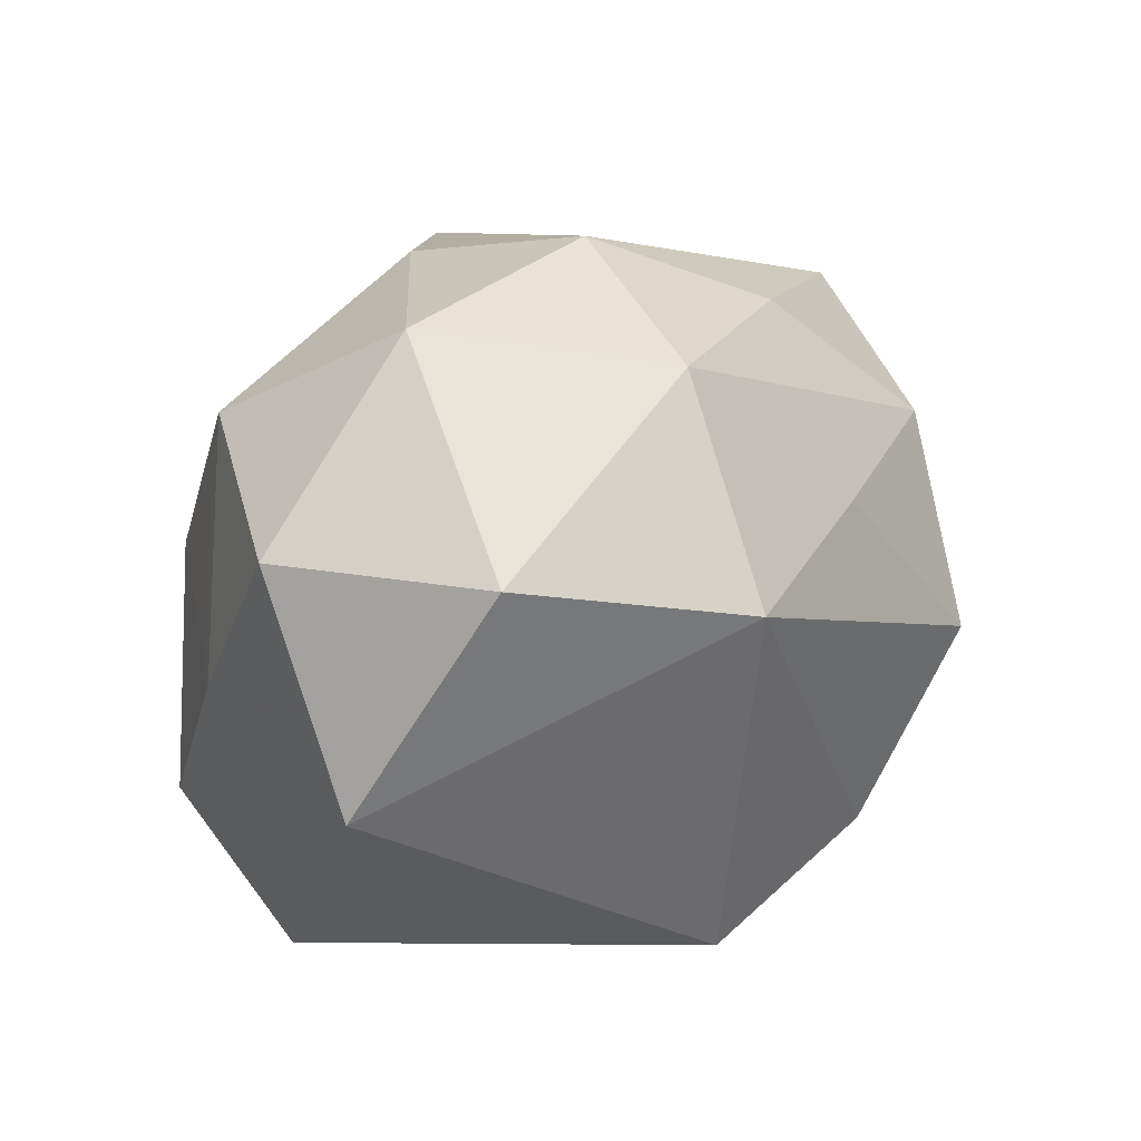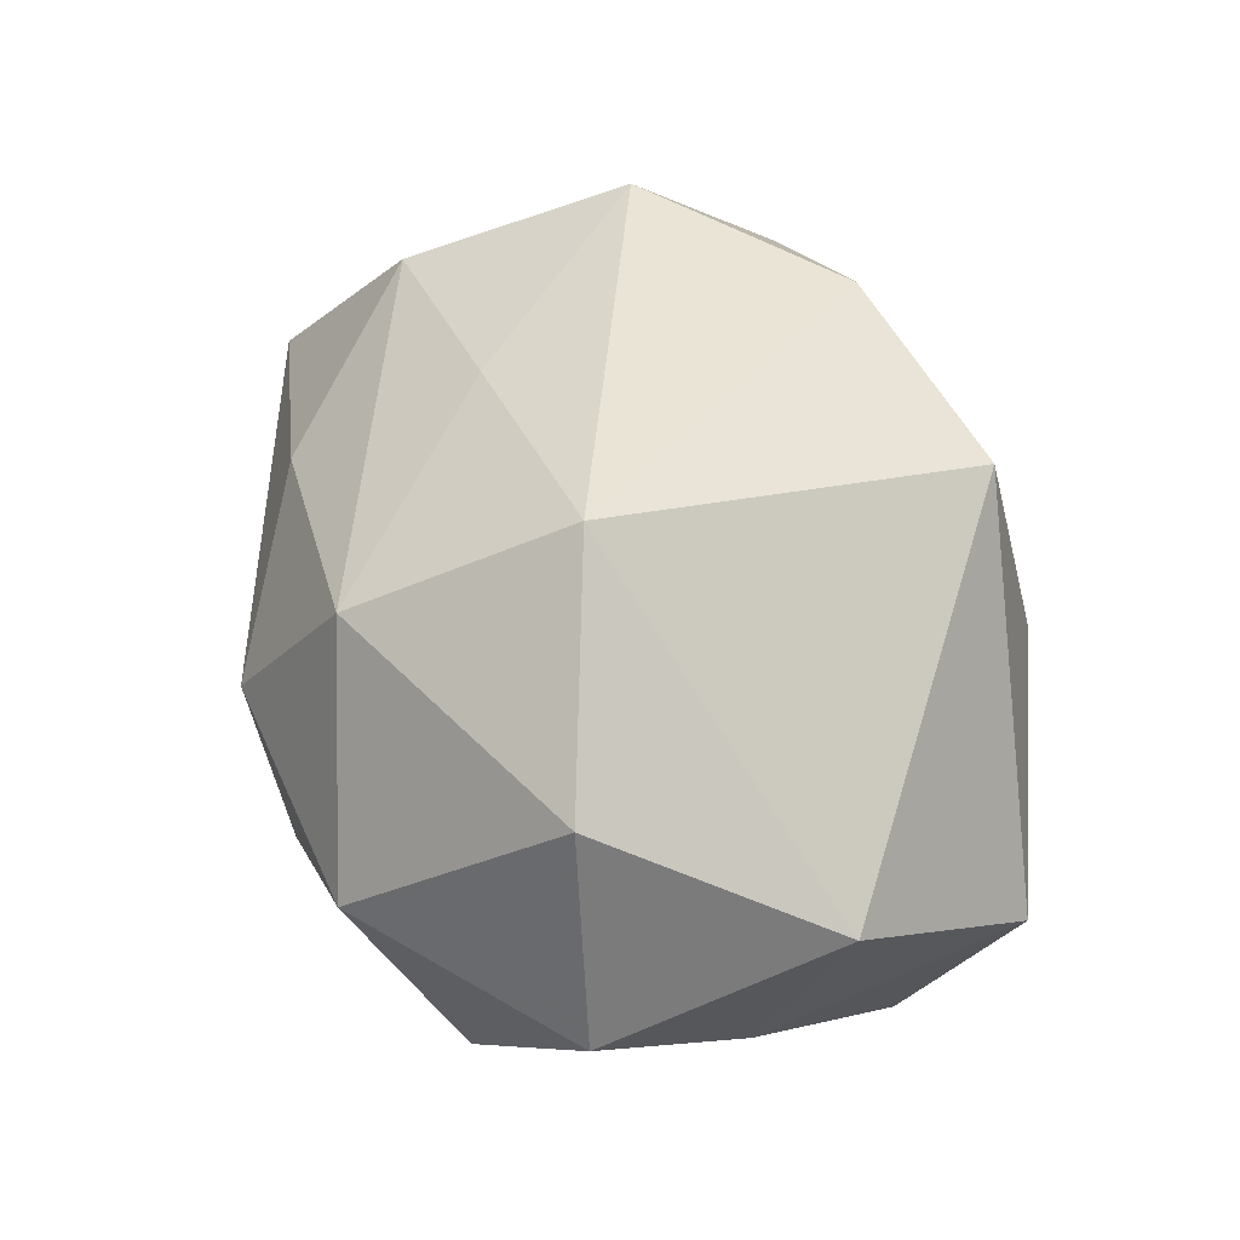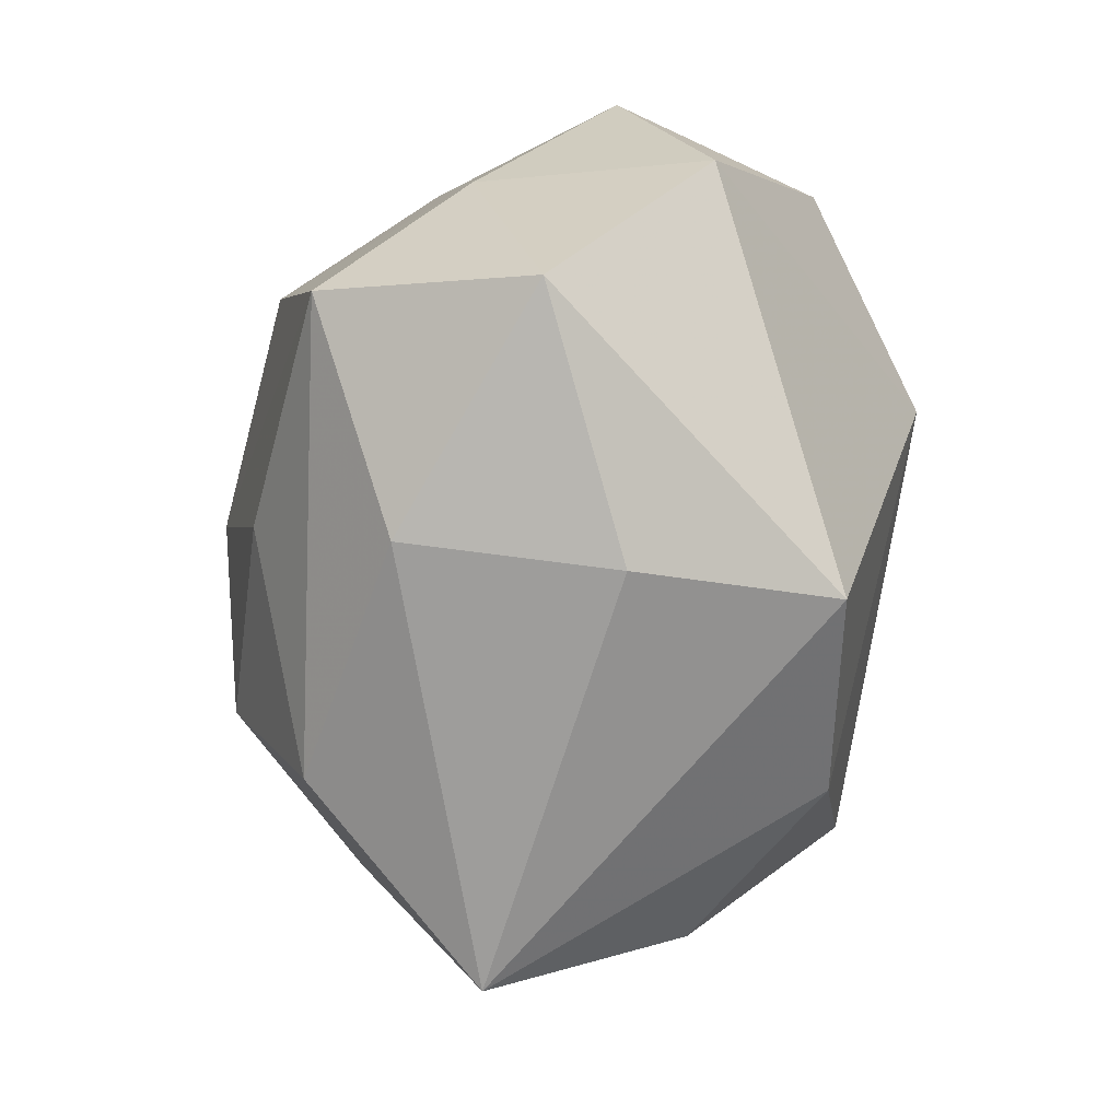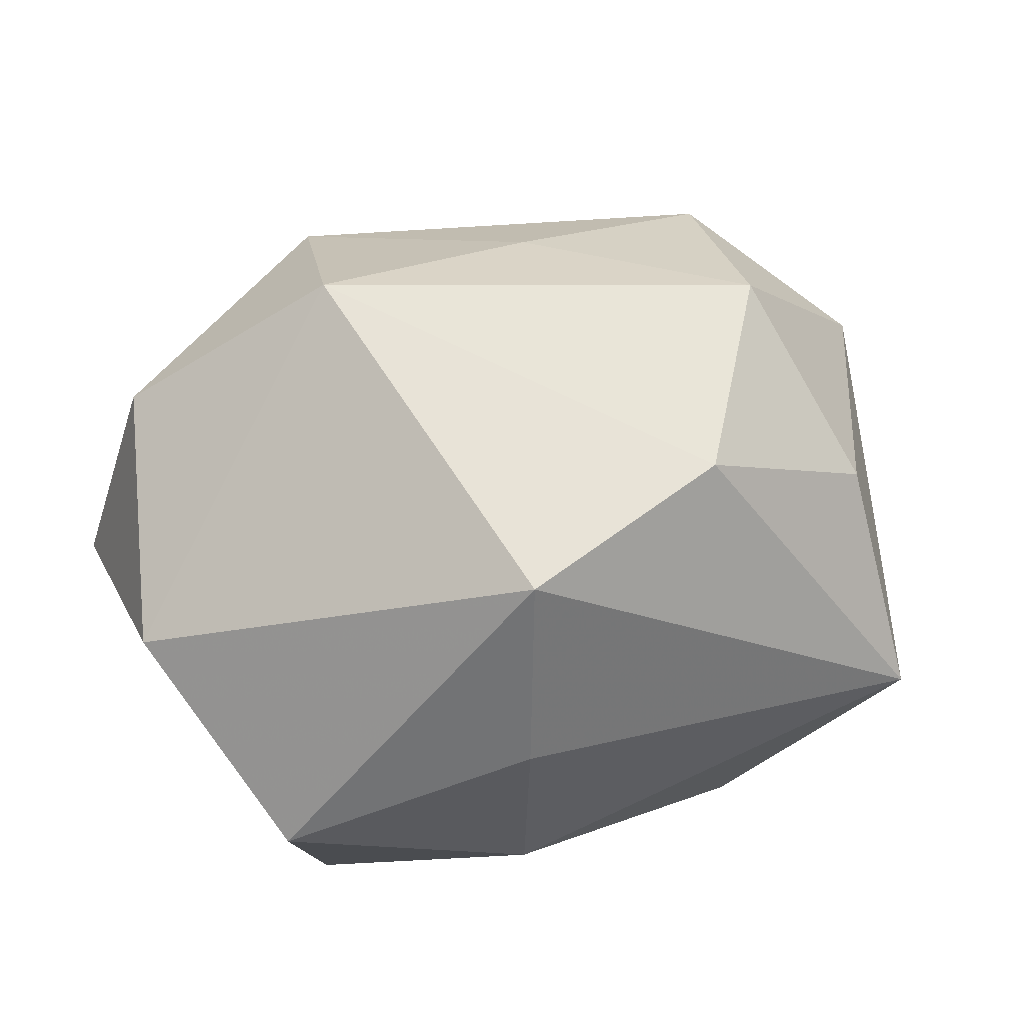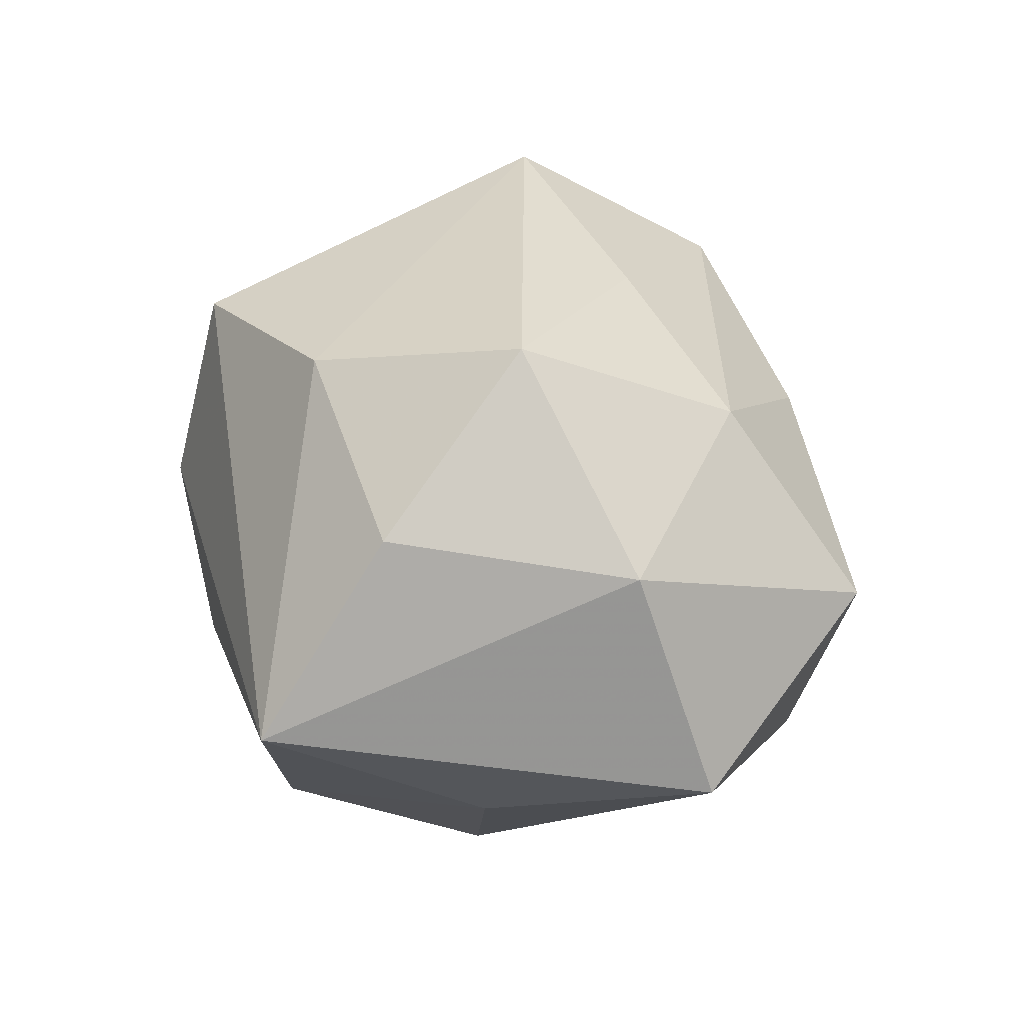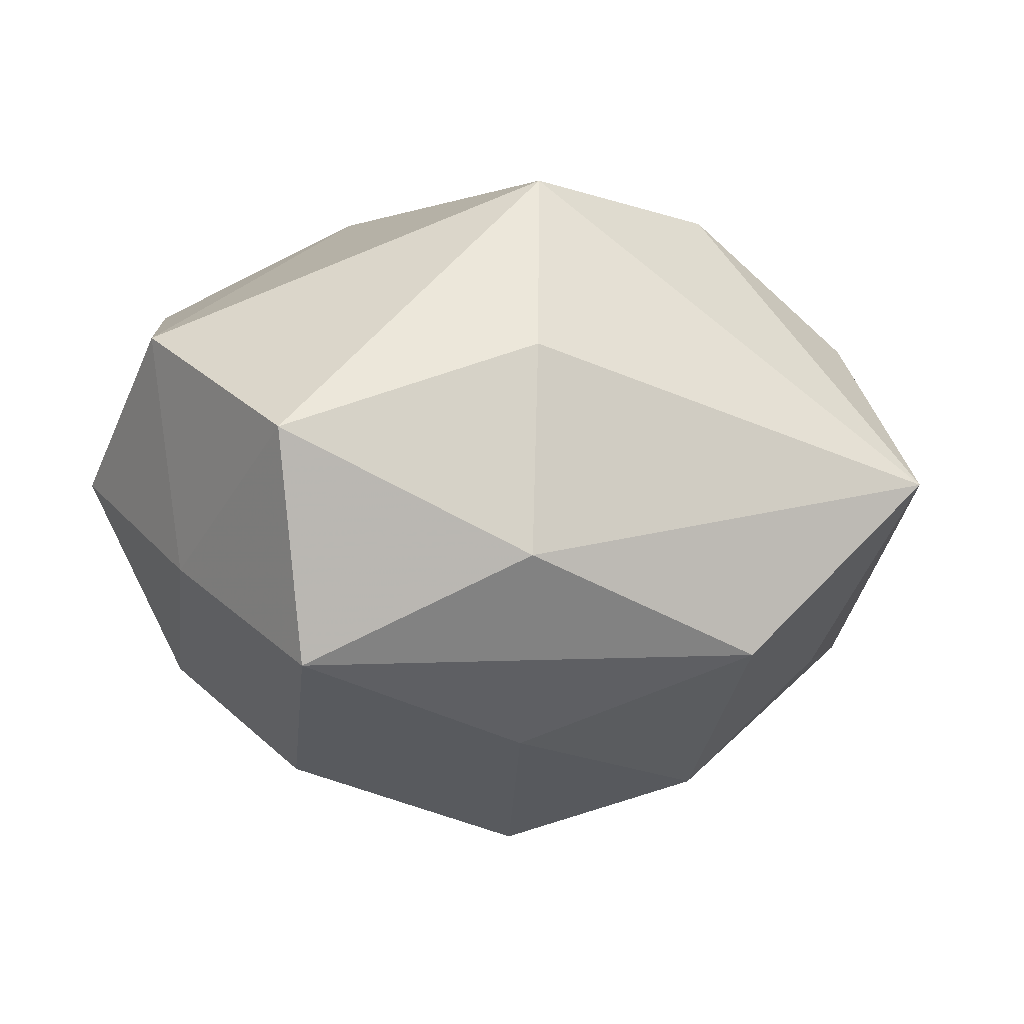
<metadata>
{"format":"obj","ext":"obj","renderer":"f3d","projection":"perspective","resolution":1024,"background":"white","views":[{"elev":16.8,"azim":-52.5,"up":"+Y"},{"elev":50.5,"azim":-101.4,"up":"+Z"},{"elev":-70.8,"azim":-96.3,"up":"+Y"},{"elev":48.5,"azim":-21.4,"up":"+Z"},{"elev":28.7,"azim":74.2,"up":"+Z"},{"elev":-19.0,"azim":-22.5,"up":"+Z"}]}
</metadata>
<code>
v 0.01025 0.02602 -0.02233
v -0.02455 -0.01623 -0.02194
v 0.01102 -0.01936 0.02275
v 0.005525 0.009962 0.02463
v -0.003484 -0.01156 -0.02542
v 0.02358 0.01319 0.01959
v 0.02634 -0.01725 0.01334
v 0.003326 0.007441 -0.02953
v -0.02944 -0.02374 -0.004621
v -0.01074 0.02296 0.01981
v -0.03649 -0.008284 0.008011
v 0.02727 -0.02824 -0.003295
v 0.0387 0.007202 -0.007566
v -0.01881 0.003133 -0.02593
v 0.01495 -0.006601 -0.02617
v -0.037 0.01047 0.0006088
v -0.003895 0.03032 0.004999
v 0.02108 -0.004205 0.02637
v 0.01106 0.02701 -0.003307
v -0.0316 -0.002722 -0.01073
v -0.01415 0.006174 0.0294
v -0.009089 -0.02888 0.003844
v 0.01038 0.02405 0.01329
v 0.03473 0.00171 0.01146
v -0.007251 -0.02494 0.02094
v 0.0313 0.02237 0.004992
v -0.02609 0.01751 -0.01395
v -0.008221 0.01727 -0.0211
v -0.00746 0.02801 -0.01007
v -0.008776 -0.02688 -0.01378
v 0.01275 -0.02353 -0.01896
v -0.02382 0.02591 0.00357
v 0.02683 -0.009074 -0.01424
v -0.03104 0.01015 0.01832
f 13 1 26
f 22 12 25
f 25 9 22
f 24 12 13
f 13 26 24
f 25 12 3
f 11 9 25
f 11 34 16
f 25 3 21
f 21 3 18
f 21 11 25
f 34 11 21
f 10 34 21
f 16 27 20
f 2 9 20
f 20 11 16
f 9 11 20
f 2 20 14
f 14 20 27
f 32 27 16
f 16 34 32
f 32 34 10
f 18 24 6
f 6 24 26
f 13 12 33
f 12 31 33
f 30 31 12
f 12 22 30
f 30 22 9
f 30 9 2
f 2 31 30
f 7 3 12
f 18 3 7
f 12 24 7
f 7 24 18
f 28 27 1
f 1 14 28
f 28 14 27
f 8 14 1
f 2 14 8
f 1 27 29
f 27 32 29
f 4 21 18
f 18 6 4
f 10 21 4
f 4 6 10
f 5 31 2
f 2 8 5
f 15 1 13
f 15 8 1
f 13 33 15
f 15 33 31
f 31 5 15
f 15 5 8
f 1 29 17
f 17 32 10
f 17 29 32
f 19 26 1
f 1 17 19
f 19 17 26
f 23 17 10
f 26 17 23
f 10 6 23
f 23 6 26

</code>
